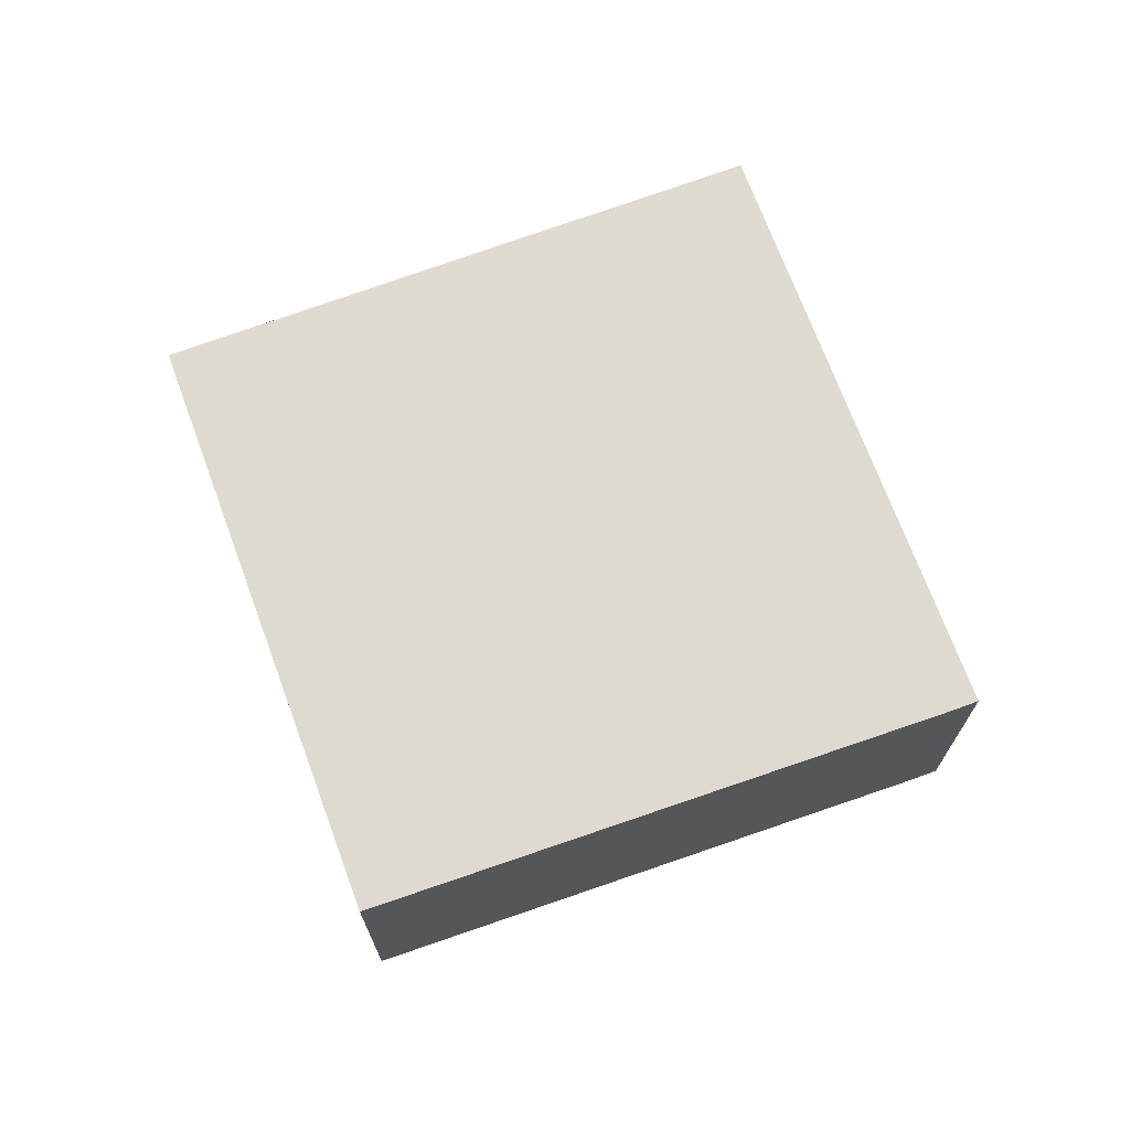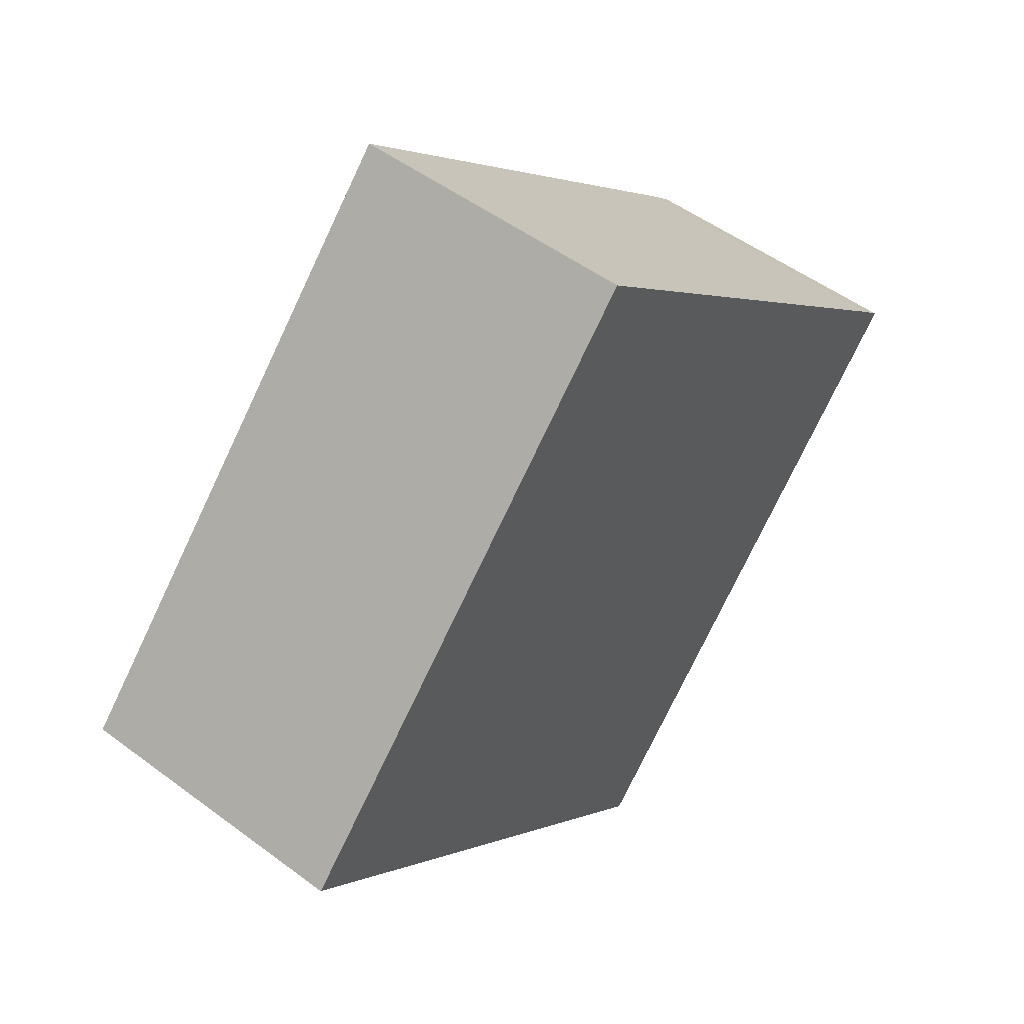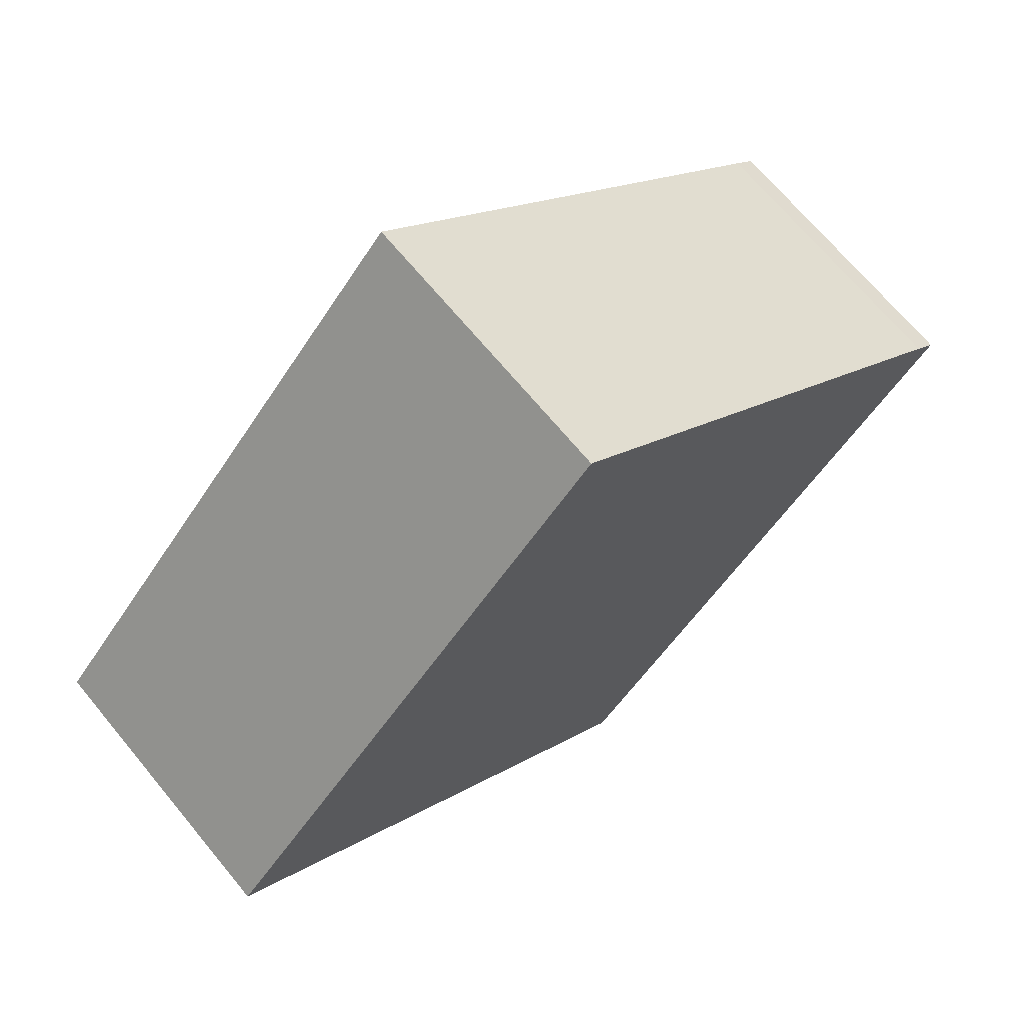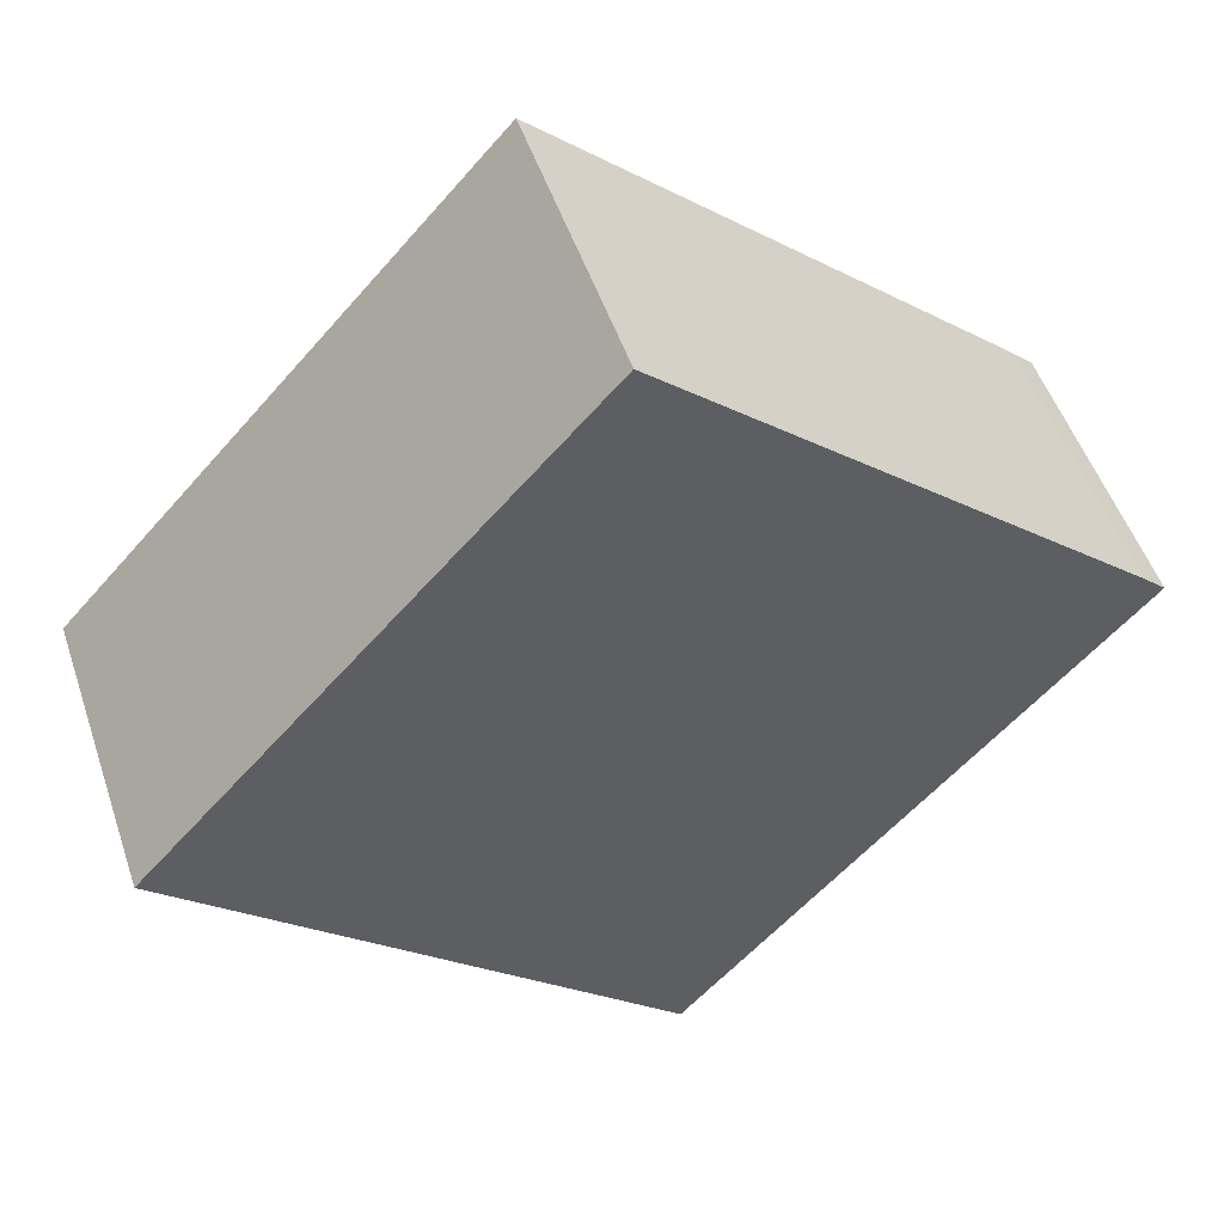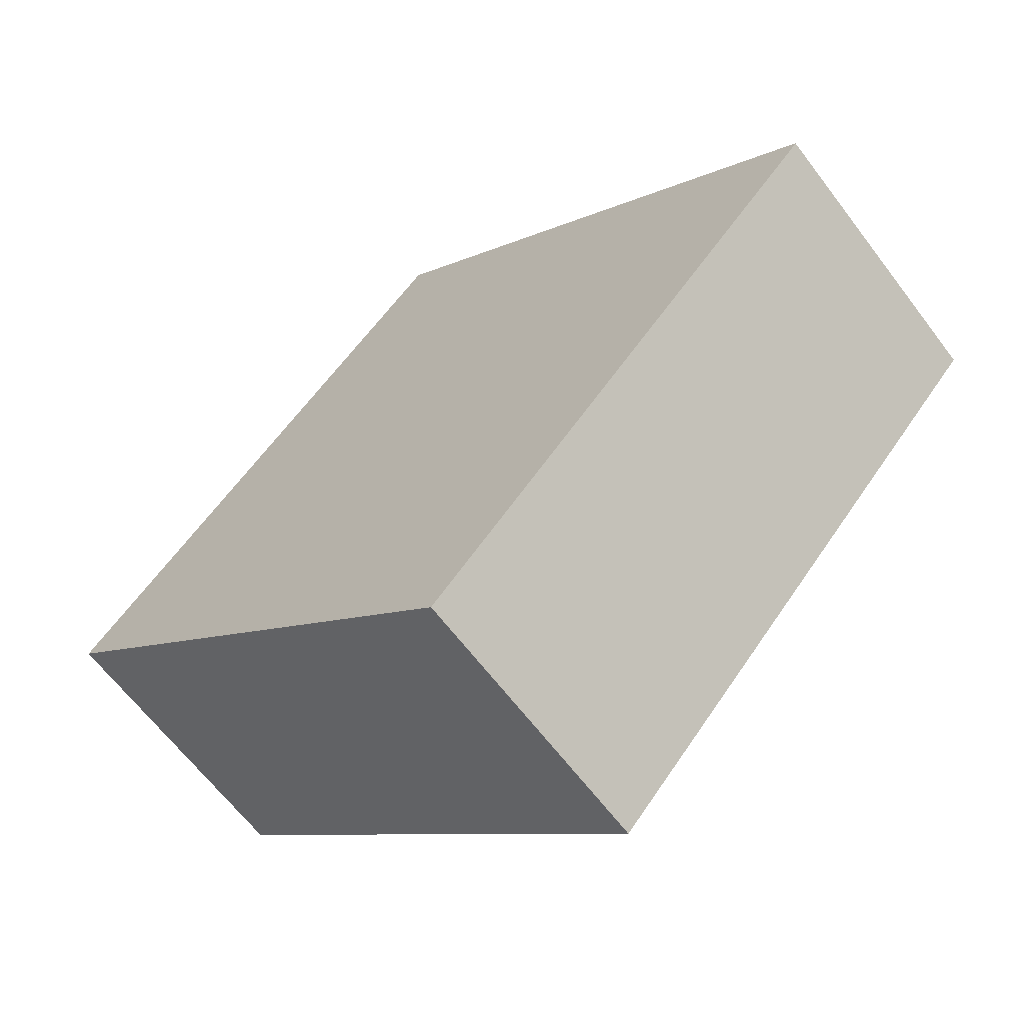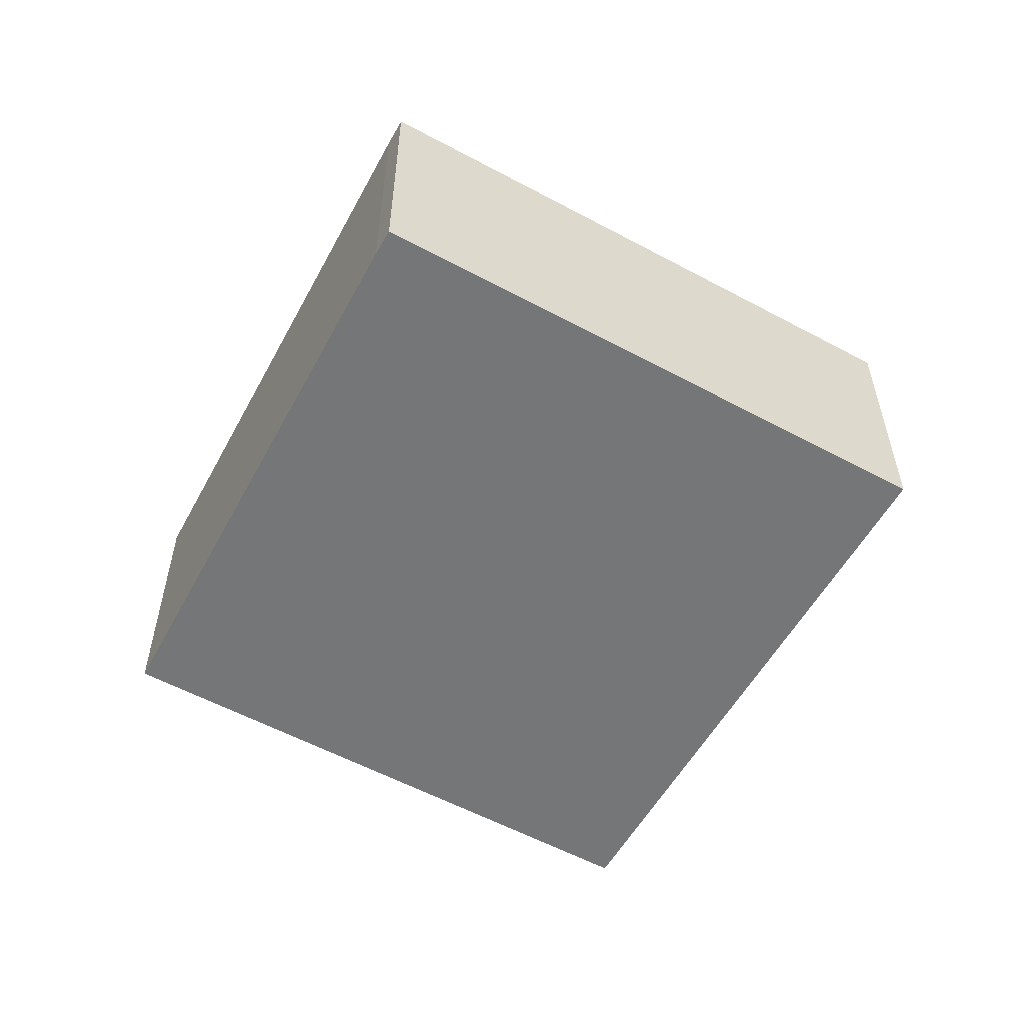
<metadata>
{"format":"obj","ext":"obj","renderer":"f3d","projection":"perspective","resolution":1024,"background":"white","views":[{"elev":70.9,"azim":22.2,"up":"+Y"},{"elev":50.8,"azim":-50.8,"up":"+Z"},{"elev":68.9,"azim":-39.6,"up":"+Z"},{"elev":50.5,"azim":-18.4,"up":"+Z"},{"elev":-64.3,"azim":37.1,"up":"+Z"},{"elev":-56.7,"azim":103.2,"up":"+Y"}]}
</metadata>
<code>
v  4.652 2.784 -4.265
v  8.667 2.784 0.541
v  8.879 2.784 0.346
v  4.137 2.784 4.513
v  0 2.784 1.705e-16
v  1.169 2.784 -1.072
v  8.879 -2.119e-17 0.346
v  4.652 2.612e-16 -4.265
v  1.169 6.564e-17 -1.072
v  0 0 0
v  4.137 -2.763e-16 4.513
v  8.667 -3.313e-17 0.541
g defaultobject
f 1 2 3
f 2 1 4
f 4 1 5
f 5 1 6
f 7 1 3
f 1 7 8
f 8 6 1
f 6 8 9
f 6 9 5
f 5 9 10
f 10 4 5
f 4 10 11
f 12 3 2
f 3 12 7
f 11 2 4
f 2 11 12
f 9 11 10
f 11 9 8
f 11 8 7
f 11 7 12

</code>
